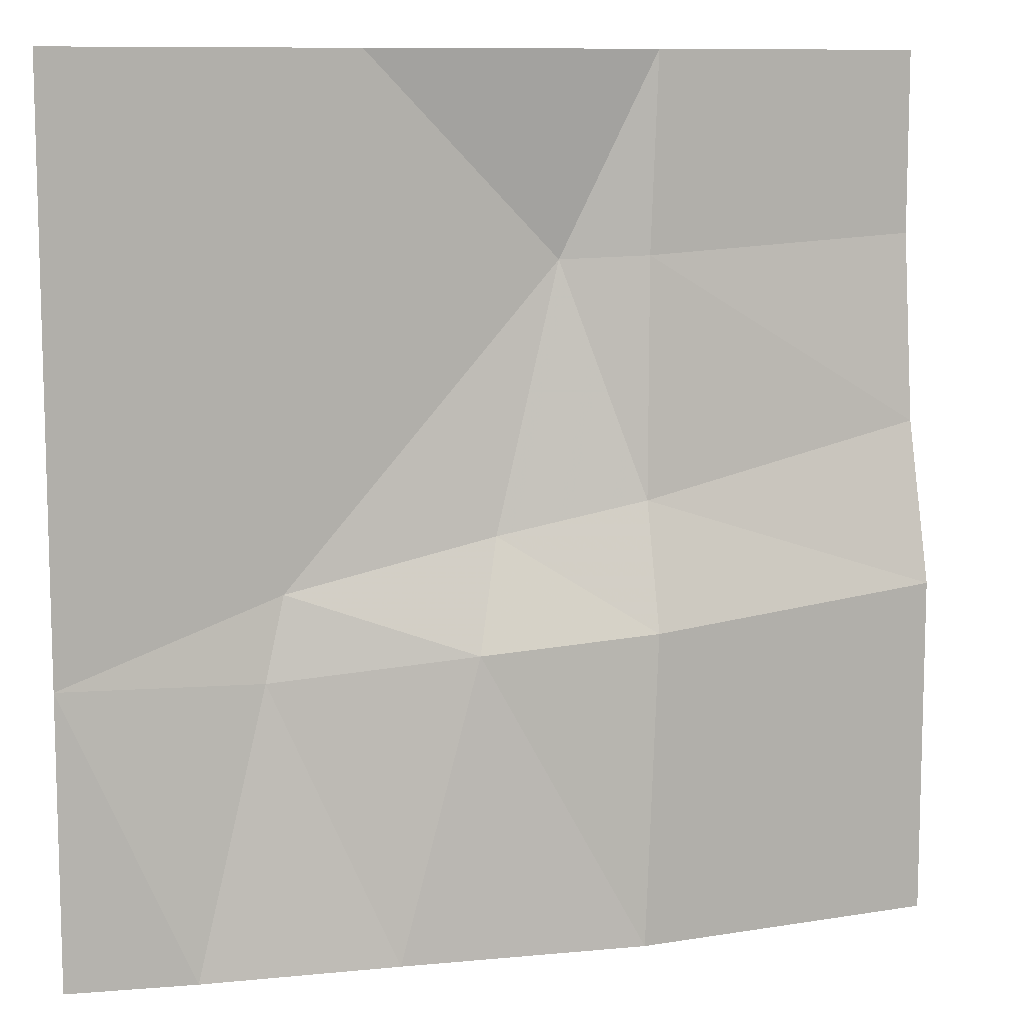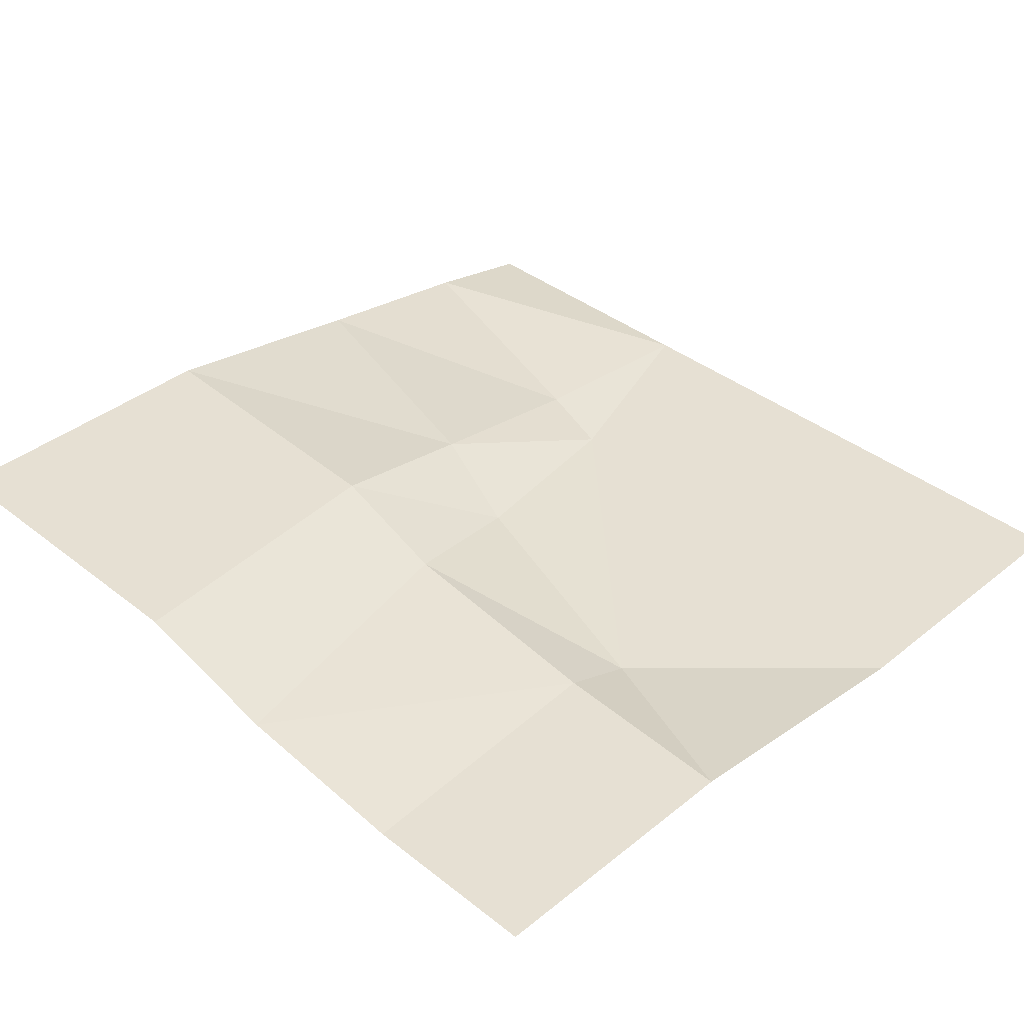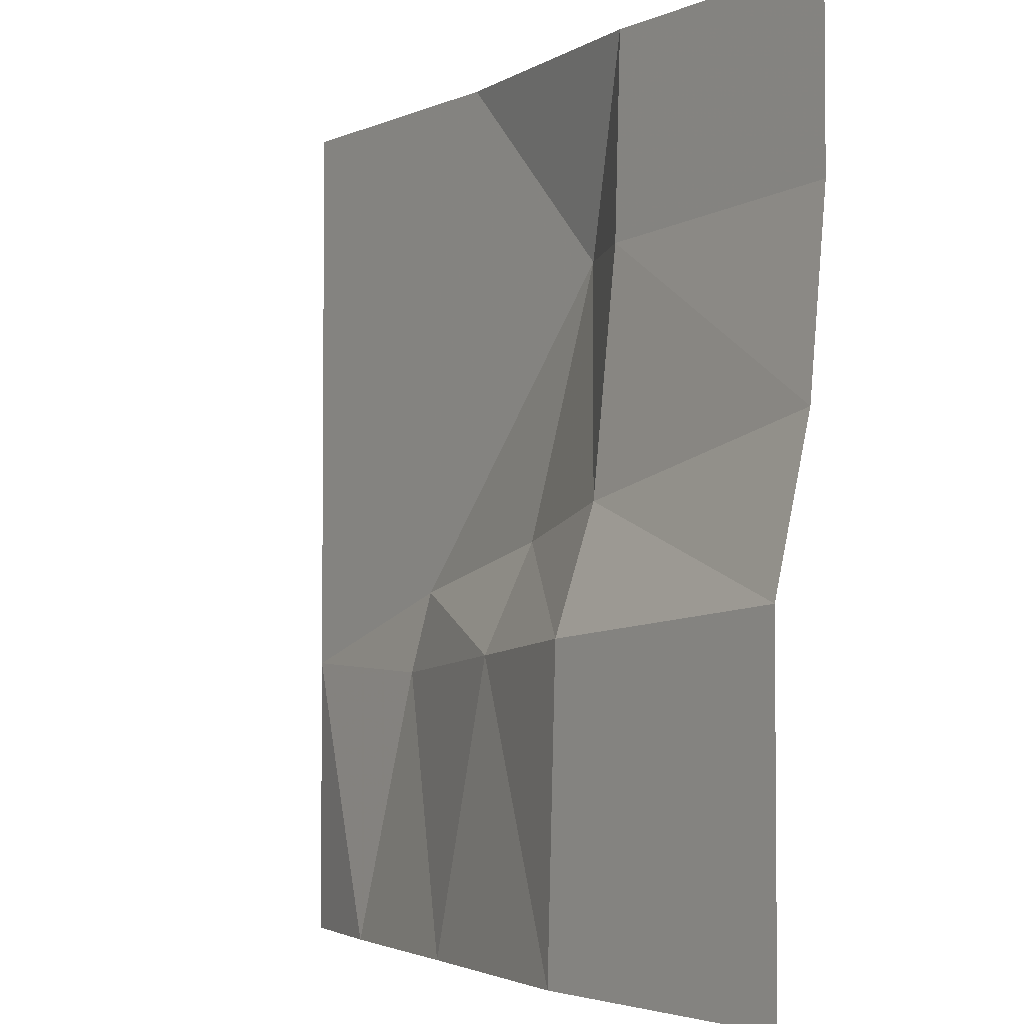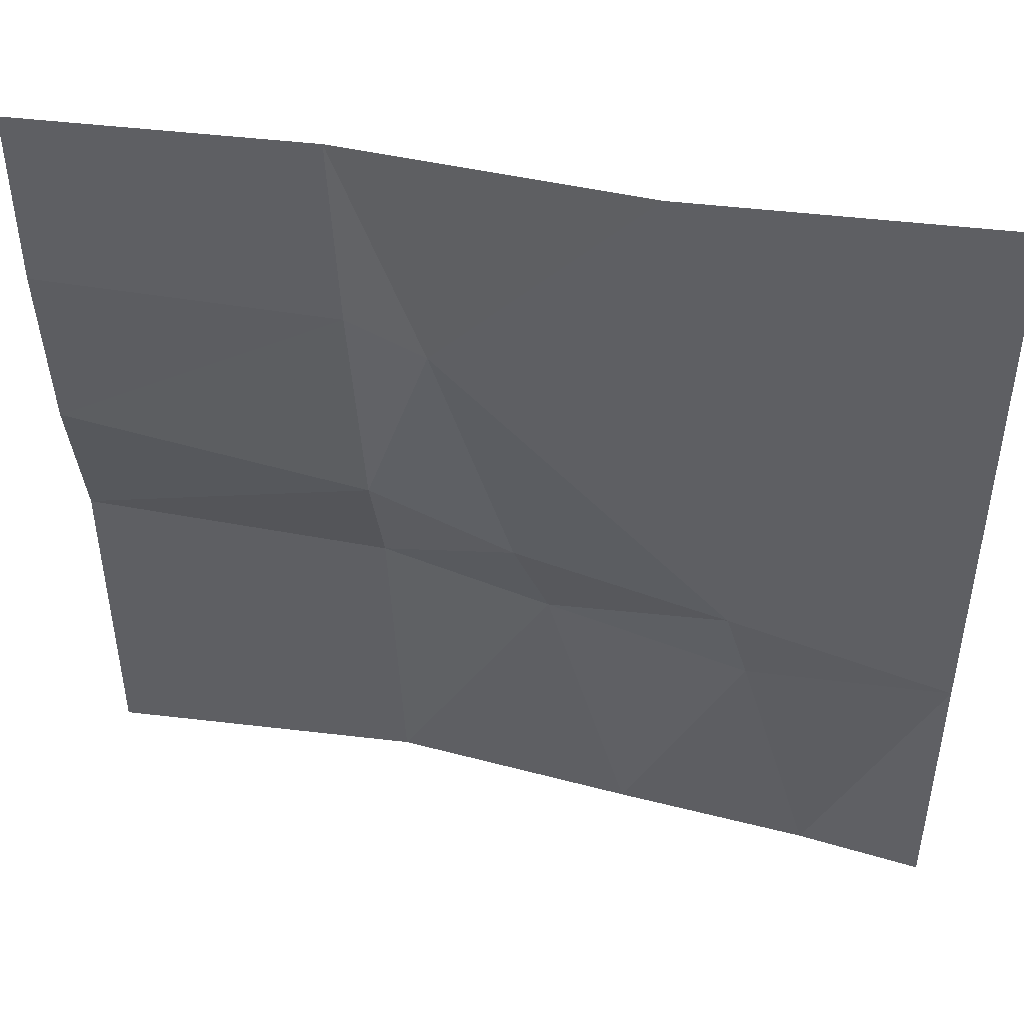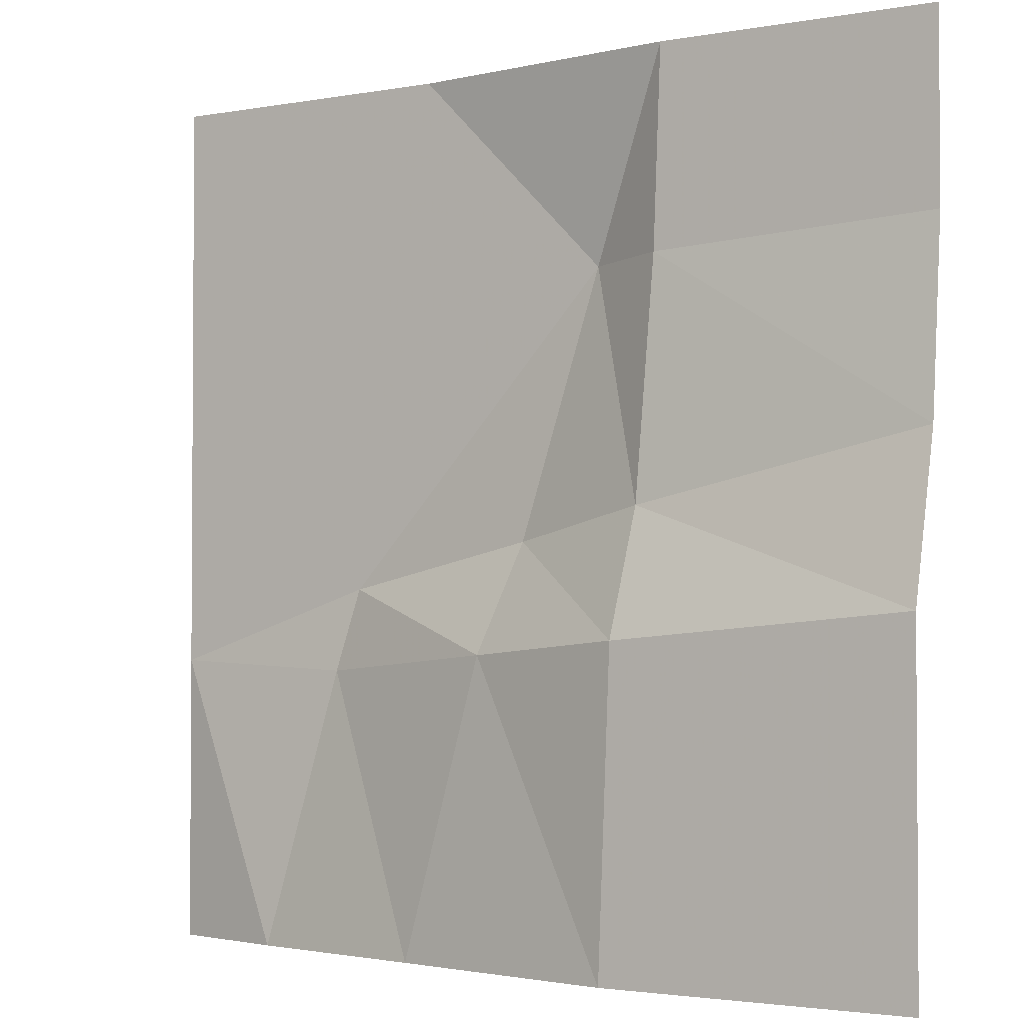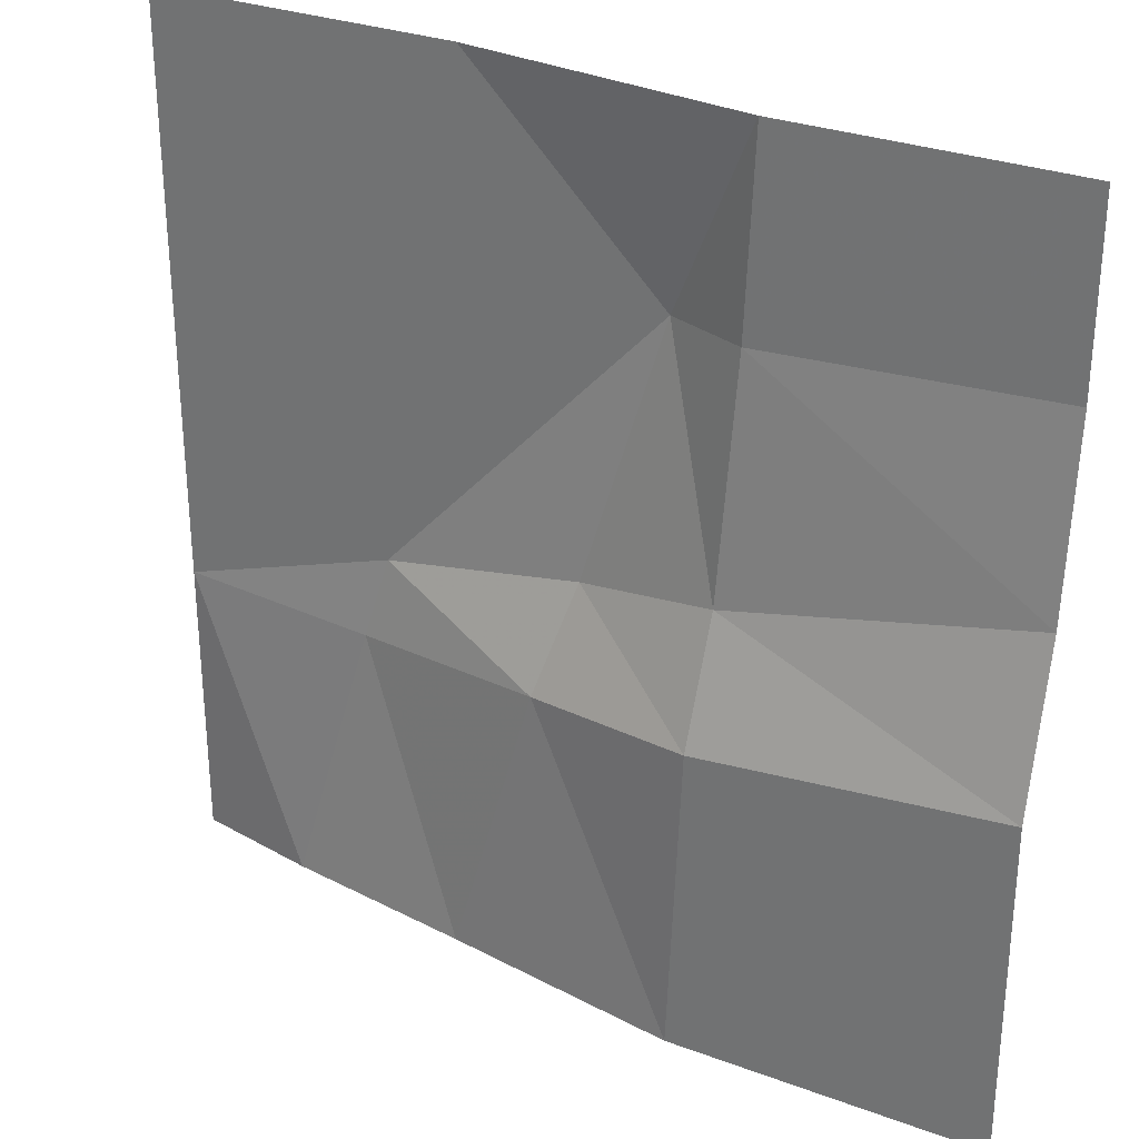
<metadata>
{"format":"obj","ext":"obj","renderer":"f3d","projection":"perspective","resolution":1024,"background":"white","views":[{"elev":9.9,"azim":157.1,"up":"+Z"},{"elev":38.5,"azim":-45.3,"up":"+Y"},{"elev":-3.2,"azim":-124.7,"up":"+Z"},{"elev":46.8,"azim":7.7,"up":"+Z"},{"elev":-2.4,"azim":-147.1,"up":"+Z"},{"elev":30.0,"azim":-151.6,"up":"+Z"}]}
</metadata>
<code>
o Plane
v -20 1.609 20
v 20 0 20
v -20 4.25 -20
v 20 0 -20
v 20 0 -6.697
v -20 4.25 -4.355
v -6.205 4.25 -5.581
v -7.224 1.609 20
v -5.631 4.25 -20
v 1.63 2.451 -6.278
v 5.47 2.451 -20
v 5.952 0 20
v 0.2306 0.8886 -1.278
v -6.433 2.451 0.139
v -20 2.451 3.025
v 9.838 0 -3.322
v 14.32 1.119 -20
v 10.85 0.4027 -7.097
v -6.865 1.609 11
v -3.153 0 10.81
v -20 1.609 11.68
f 8 21 1
f 7 3 6
f 9 10 11
f 7 13 10
f 11 18 17
f 10 16 18
f 12 2 16
f 14 6 15
f 14 20 13
f 17 5 4
f 19 15 21
f 20 8 12
f 8 19 21
f 7 9 3
f 9 7 10
f 7 14 13
f 11 10 18
f 10 13 16
f 2 5 16
f 16 13 20
f 20 12 16
f 14 7 6
f 14 19 20
f 17 18 5
f 18 16 5
f 19 14 15
f 20 19 8

</code>
